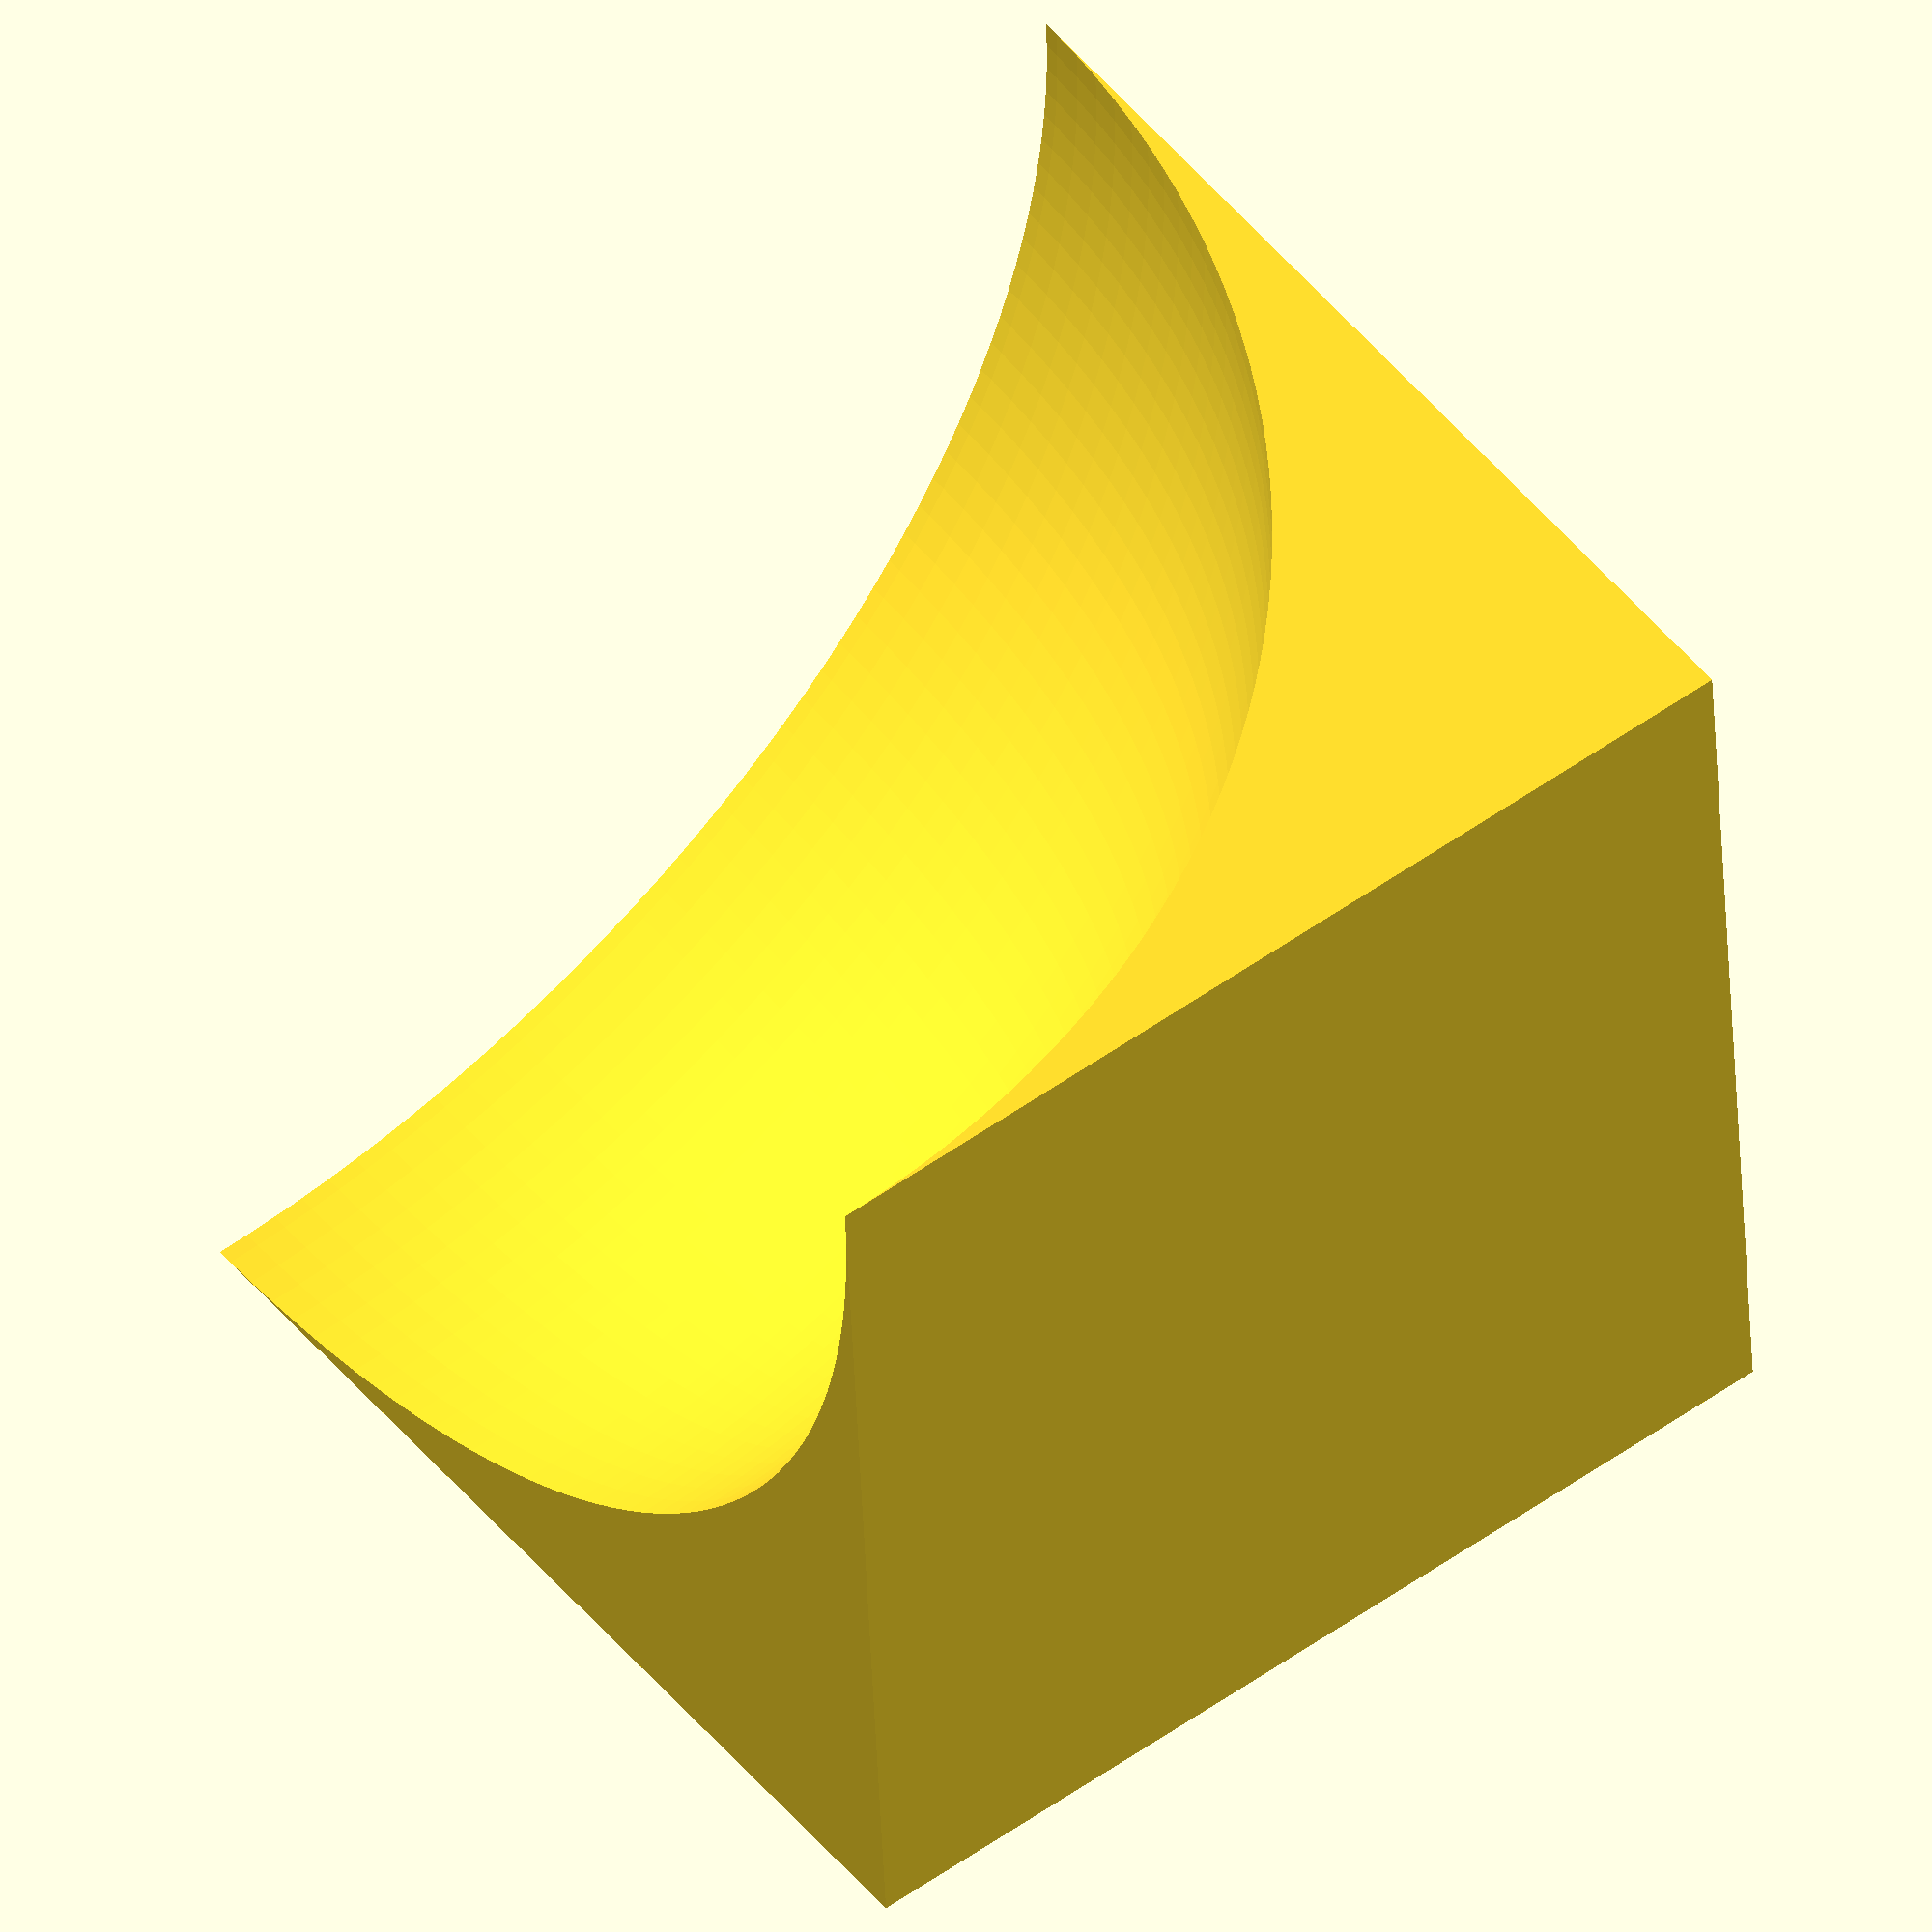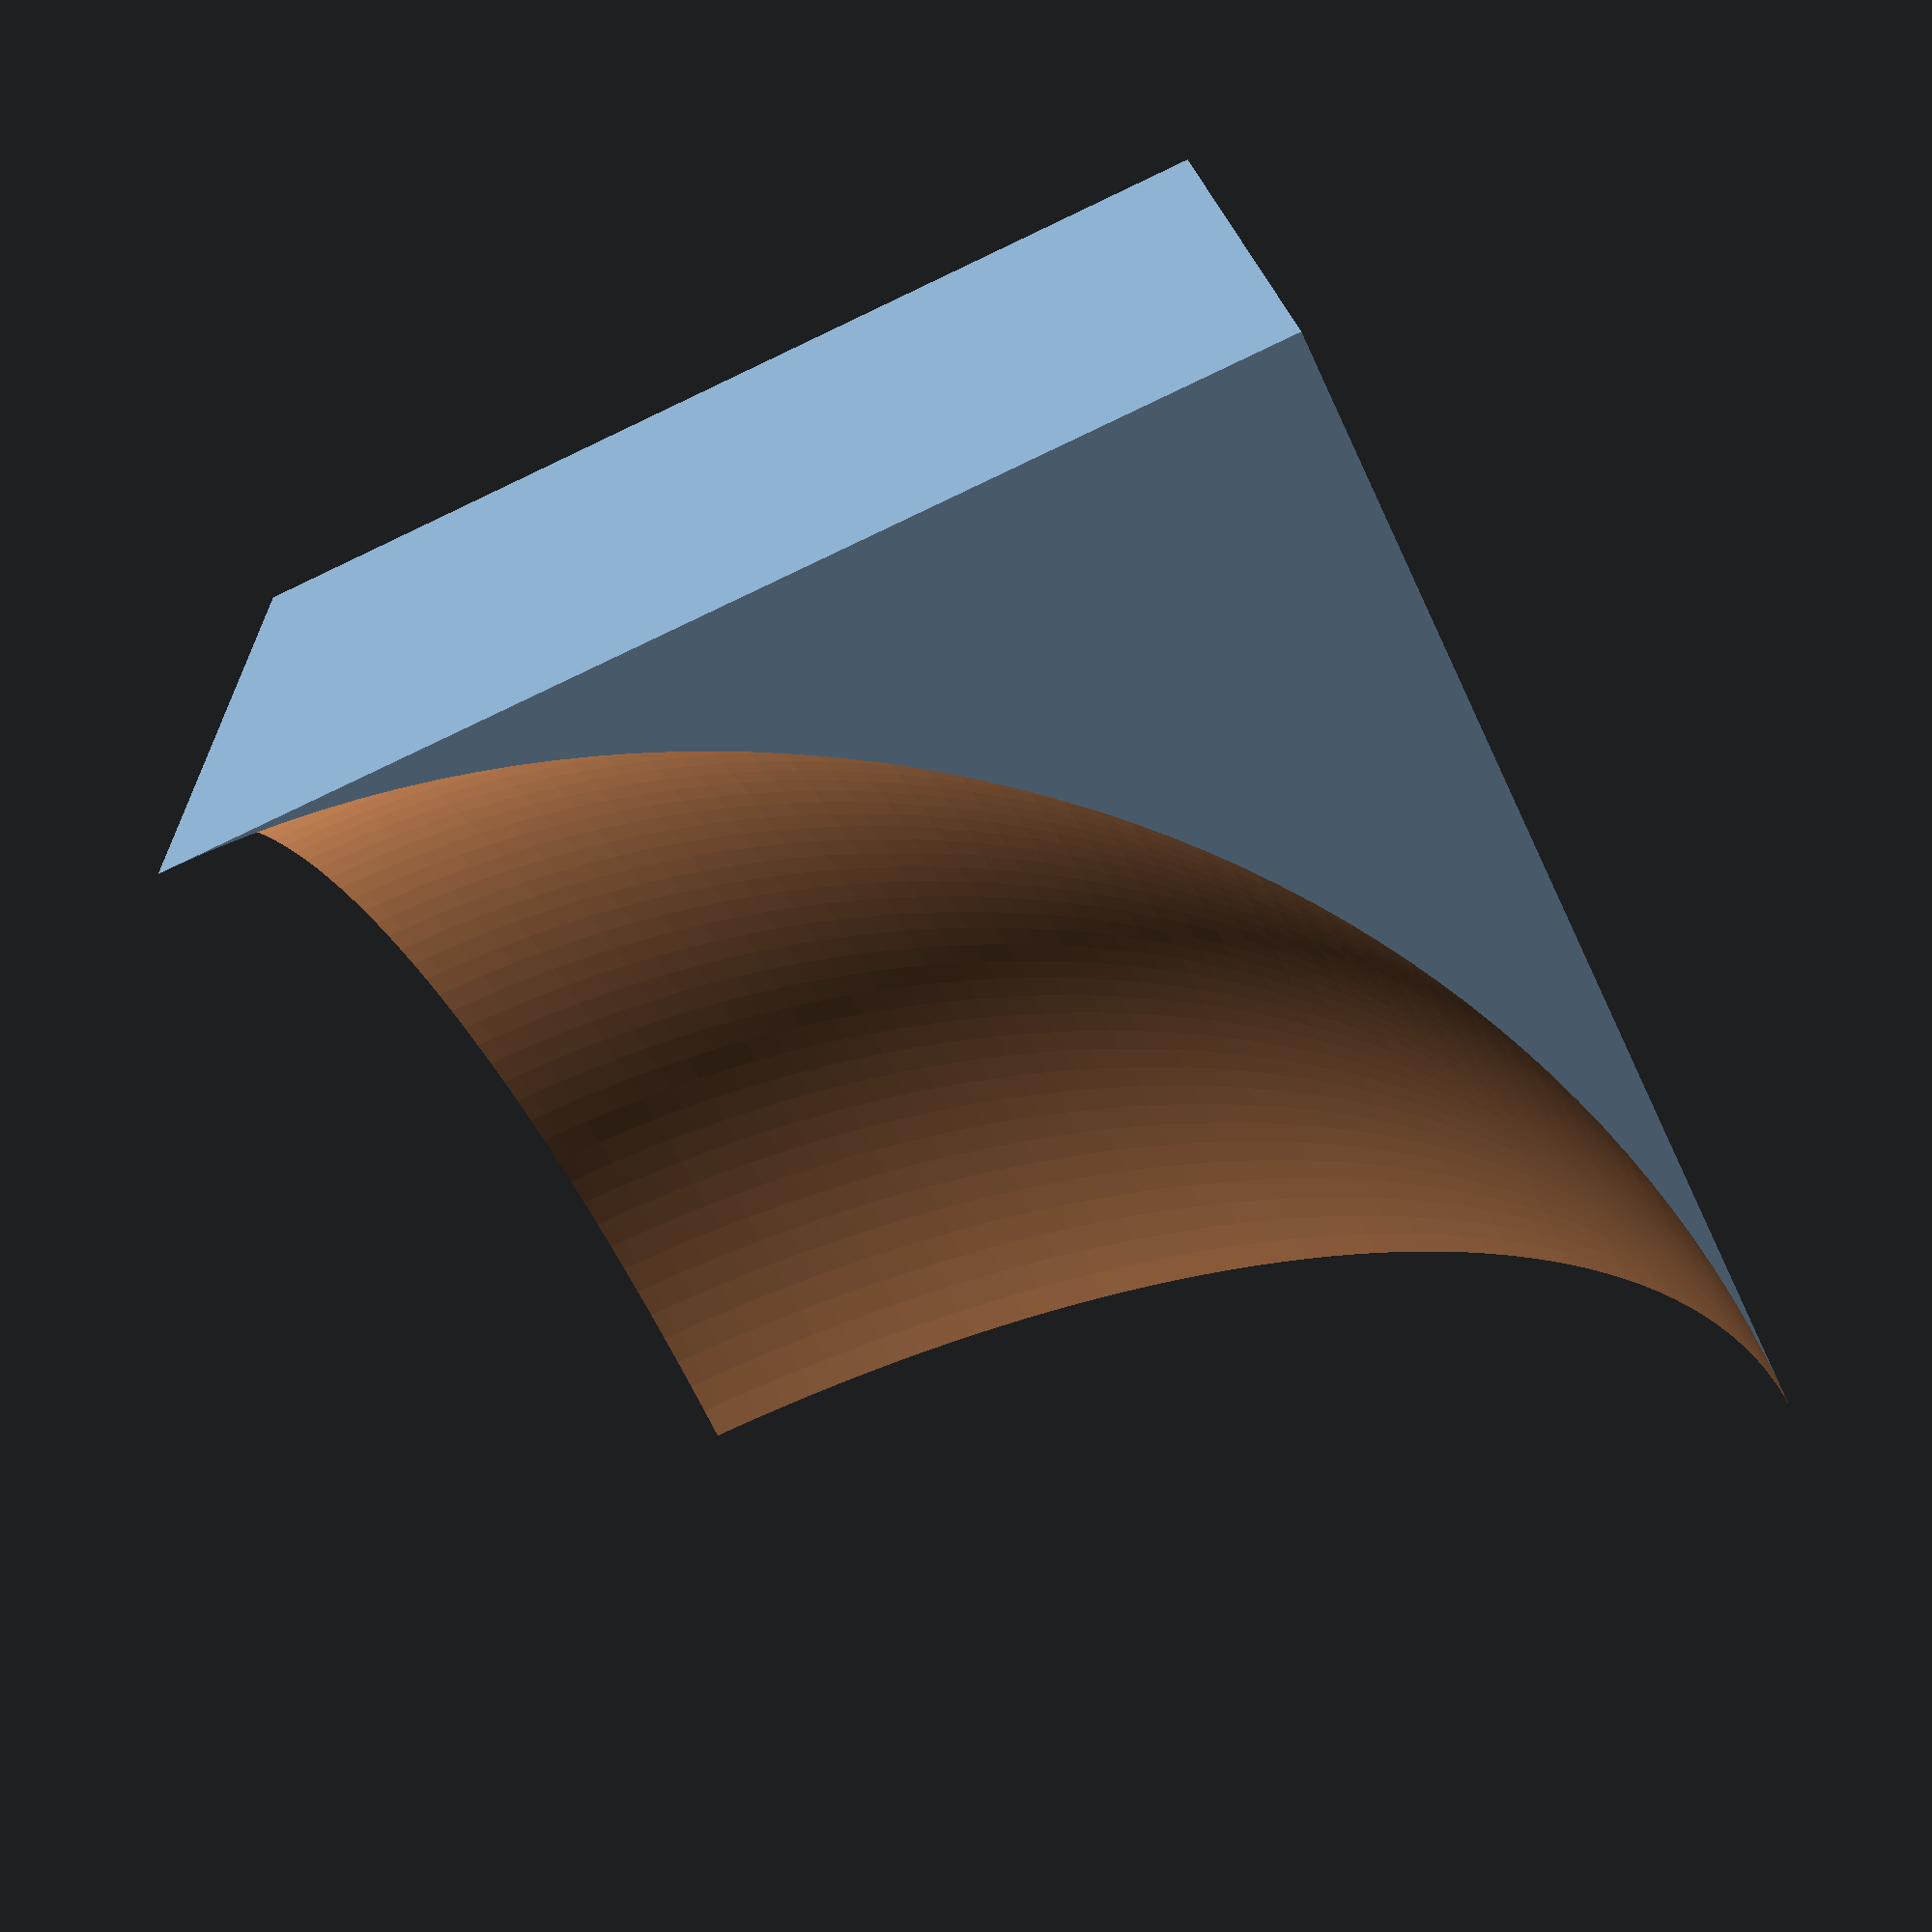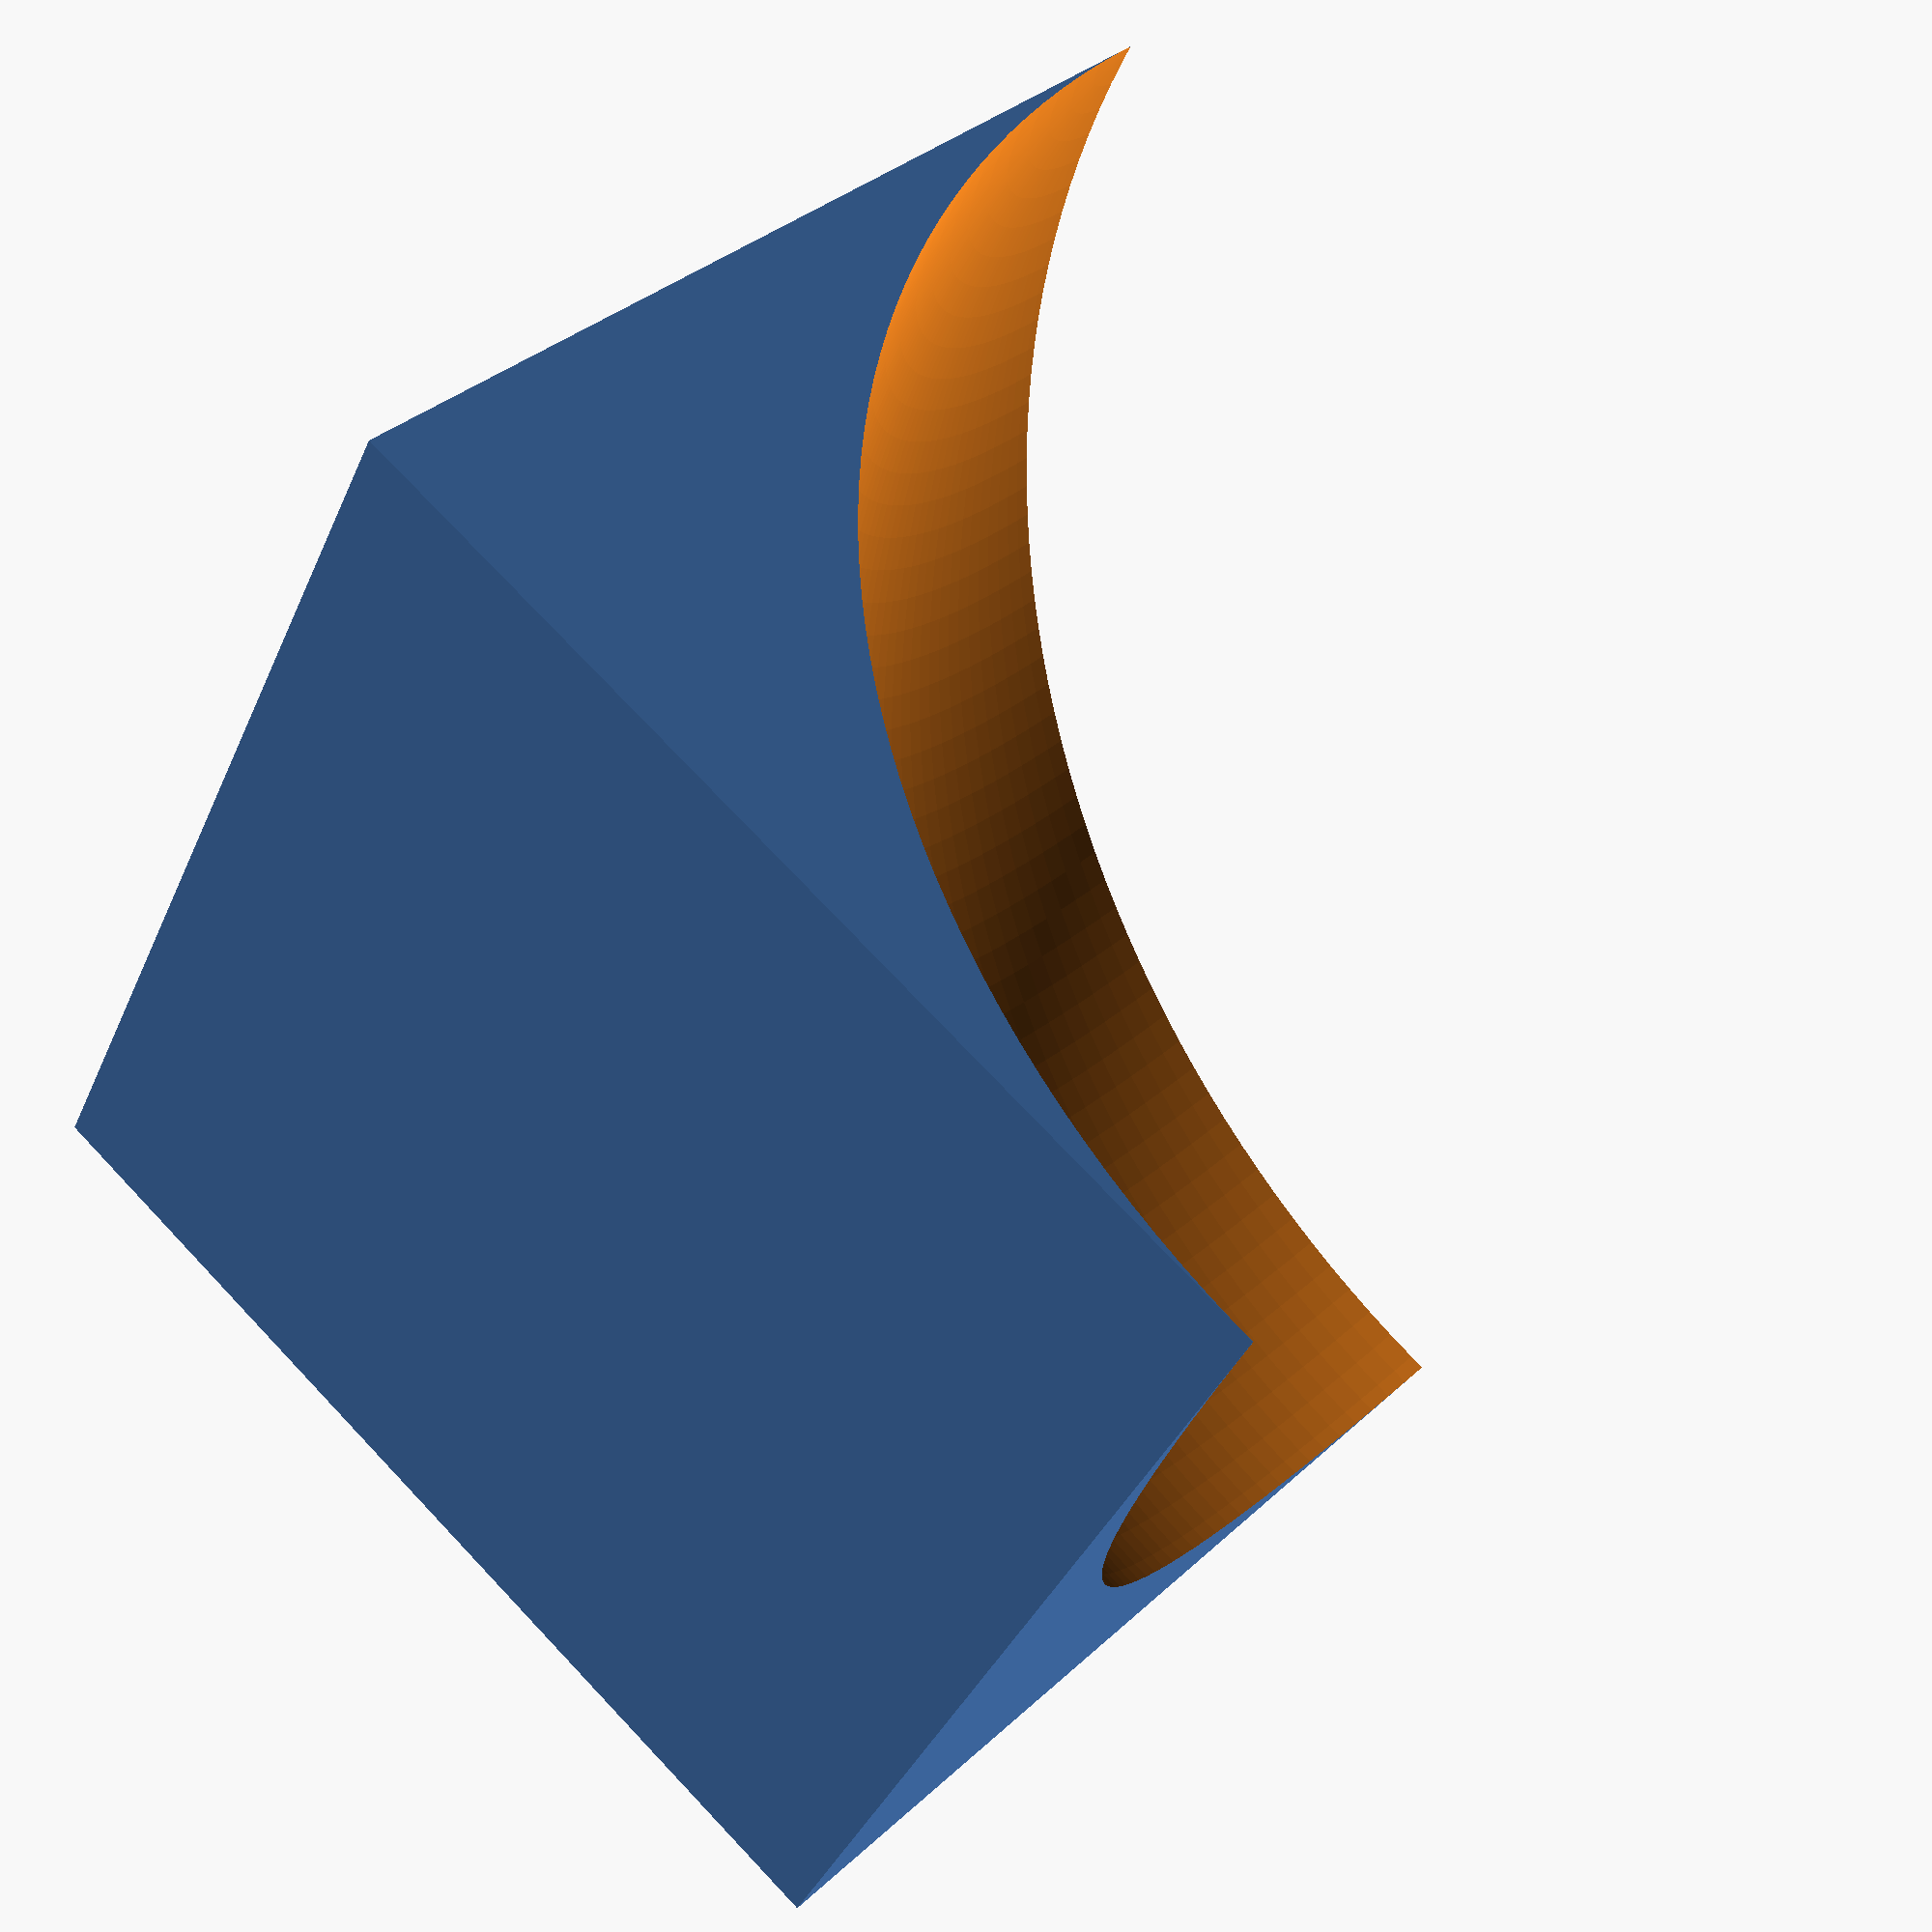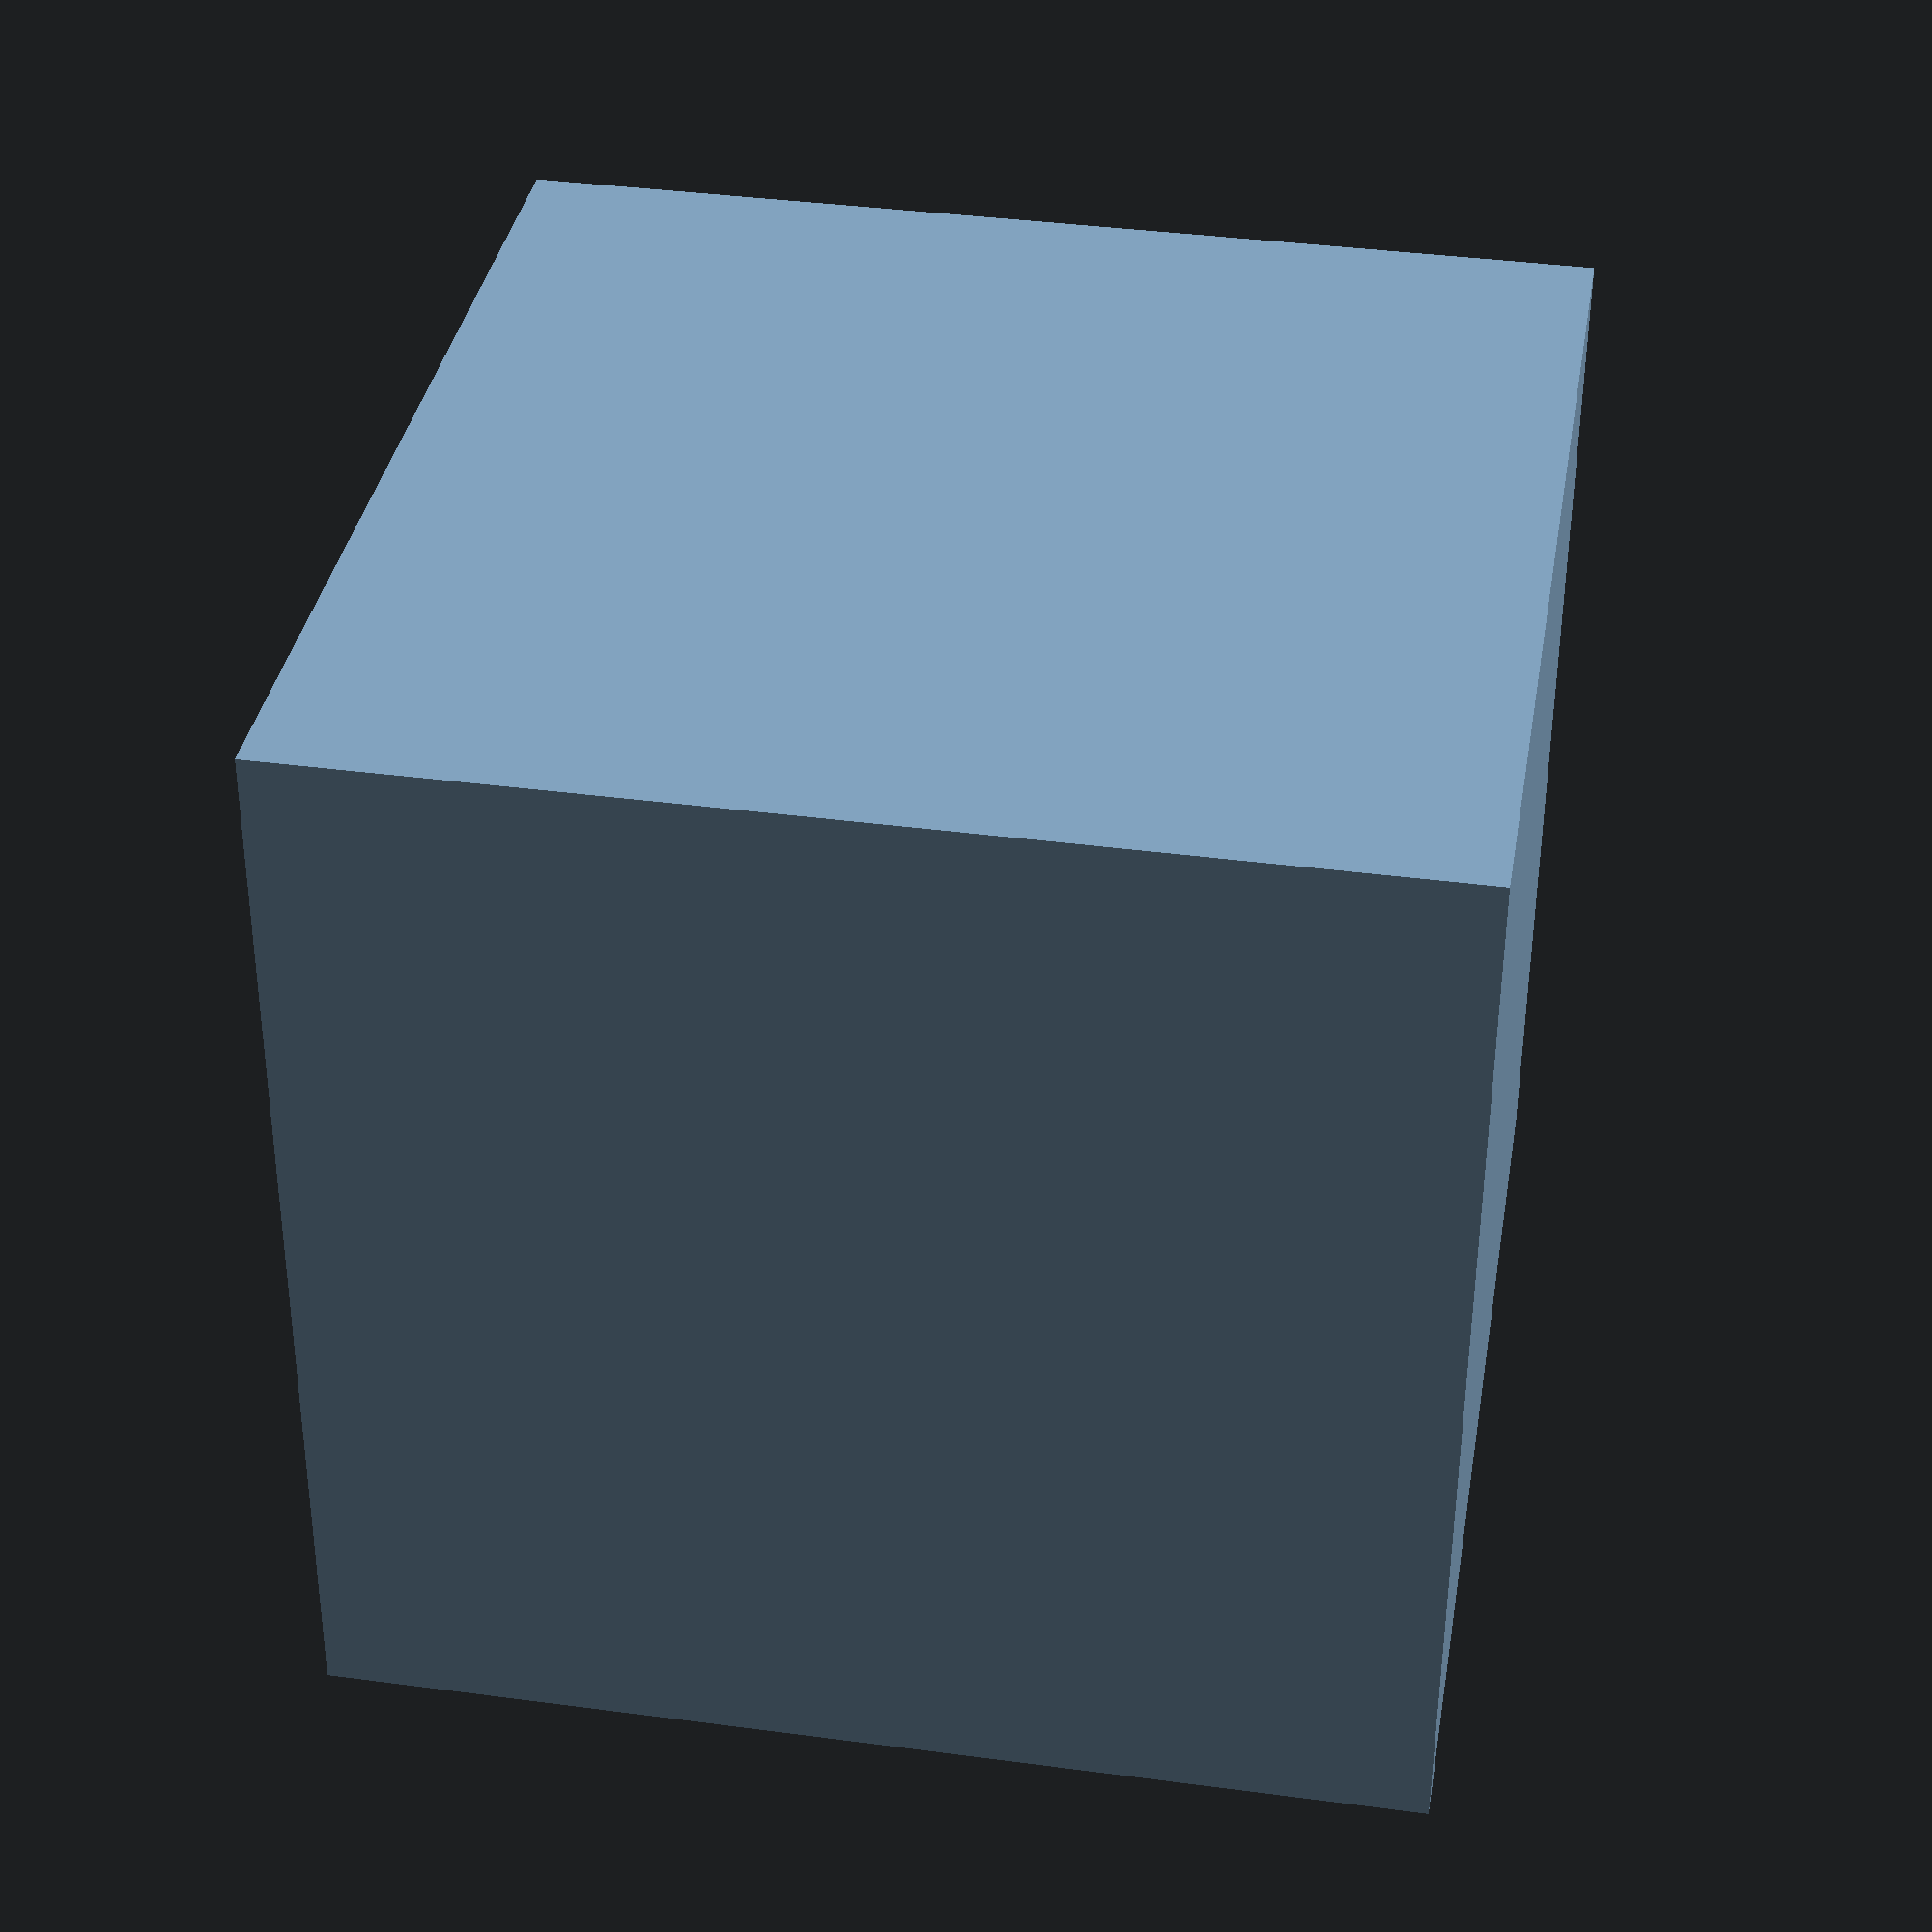
<openscad>
//Test do OpenScad
//Crtl+D = Comentar.
//Ctrl+shift+D = Descomentar.
$fn=200;//resolução do meu objeto.

//Função da diferença entre dois objetos:
difference(){
    cube([2]);
    sphere(1);
}
</openscad>
<views>
elev=130.9 azim=267.3 roll=217.5 proj=o view=wireframe
elev=258.4 azim=84.0 roll=244.6 proj=p view=solid
elev=285.6 azim=59.5 roll=136.5 proj=p view=solid
elev=323.7 azim=0.3 roll=9.6 proj=p view=solid
</views>
